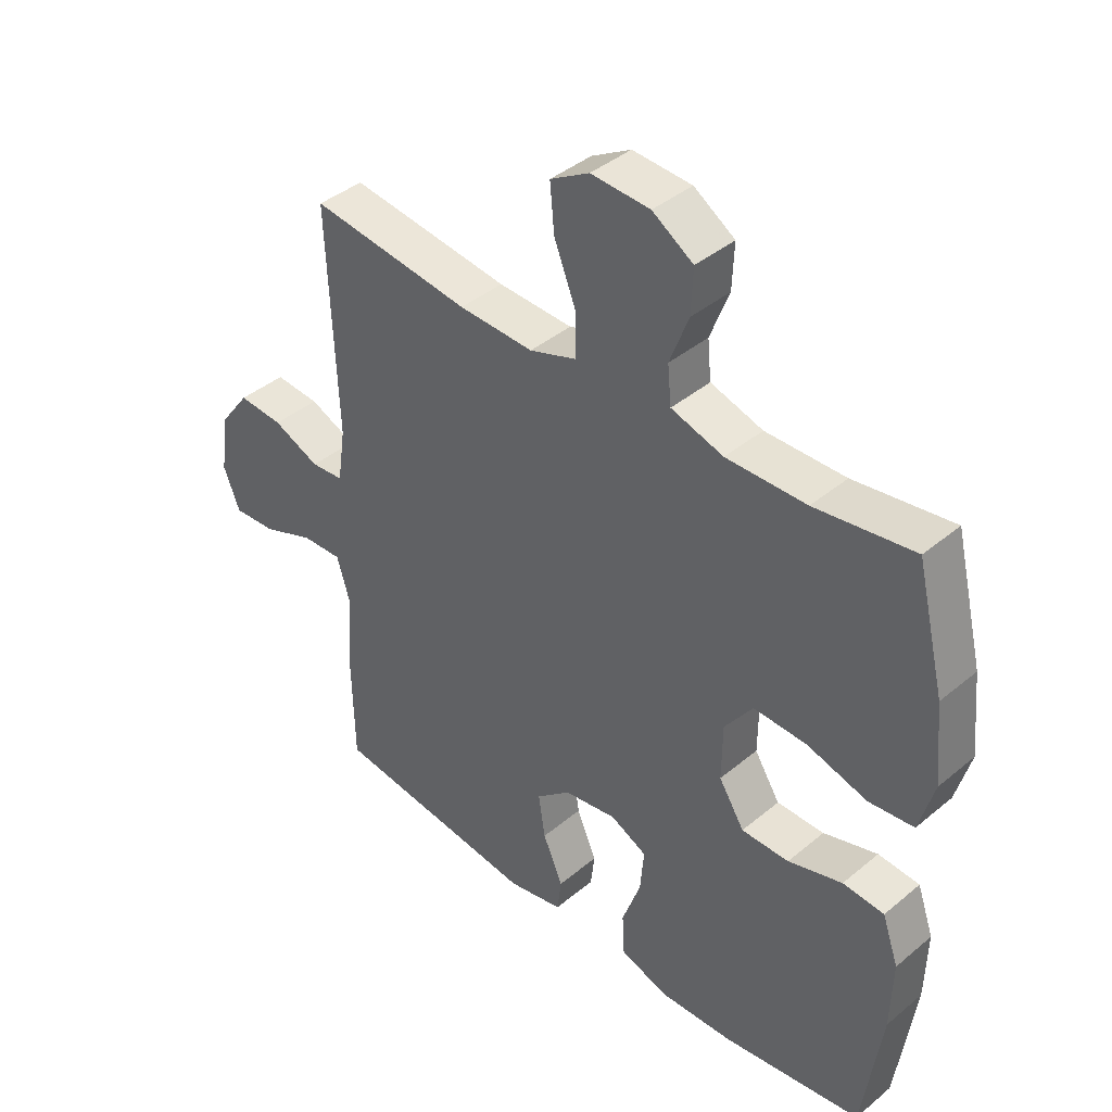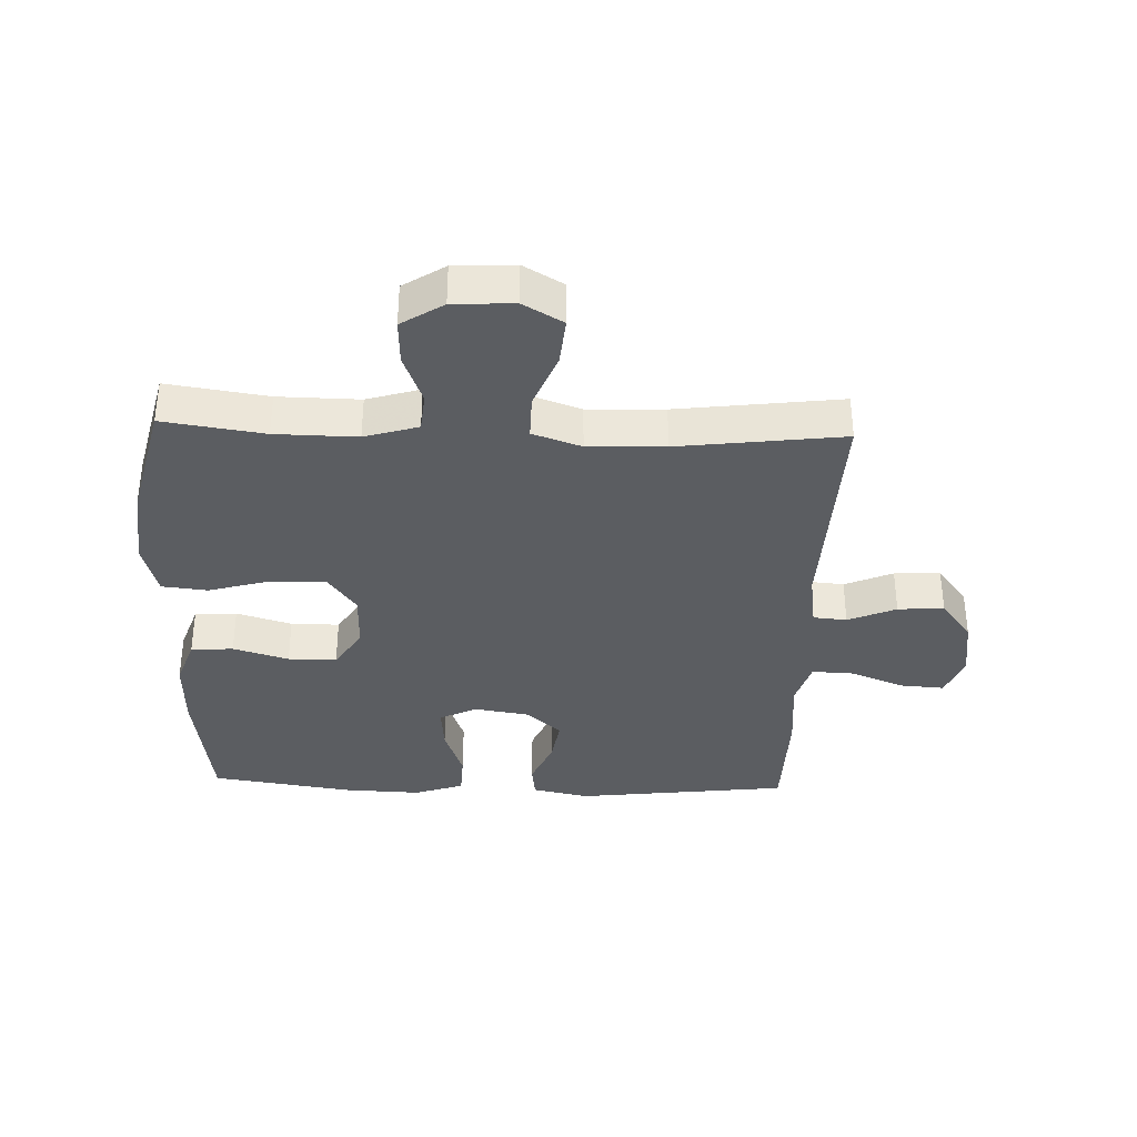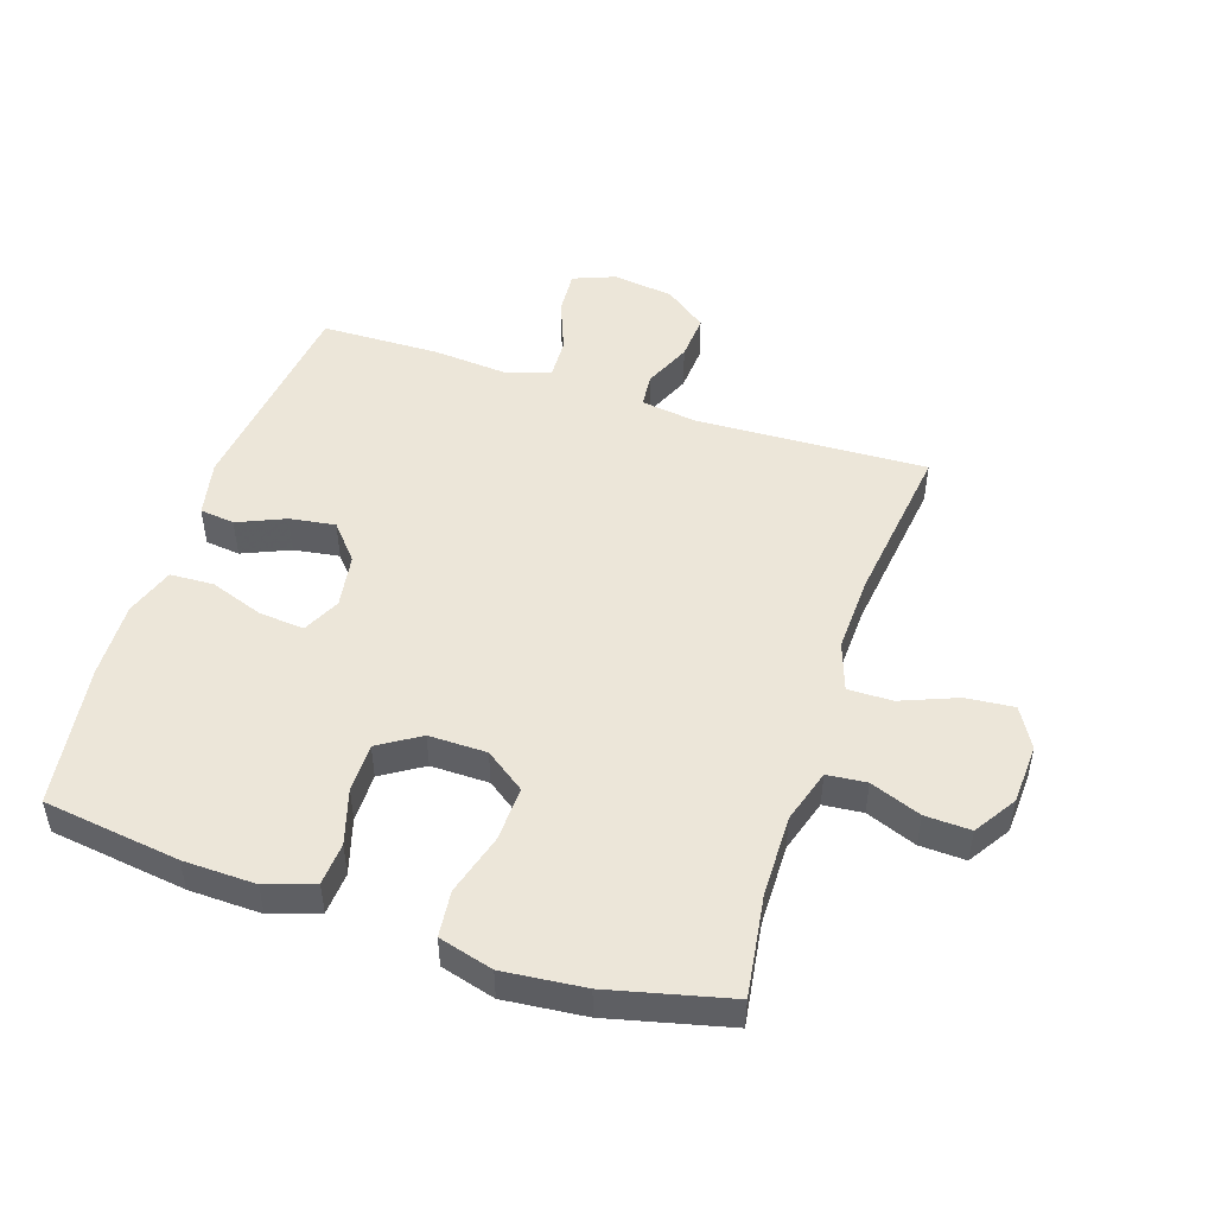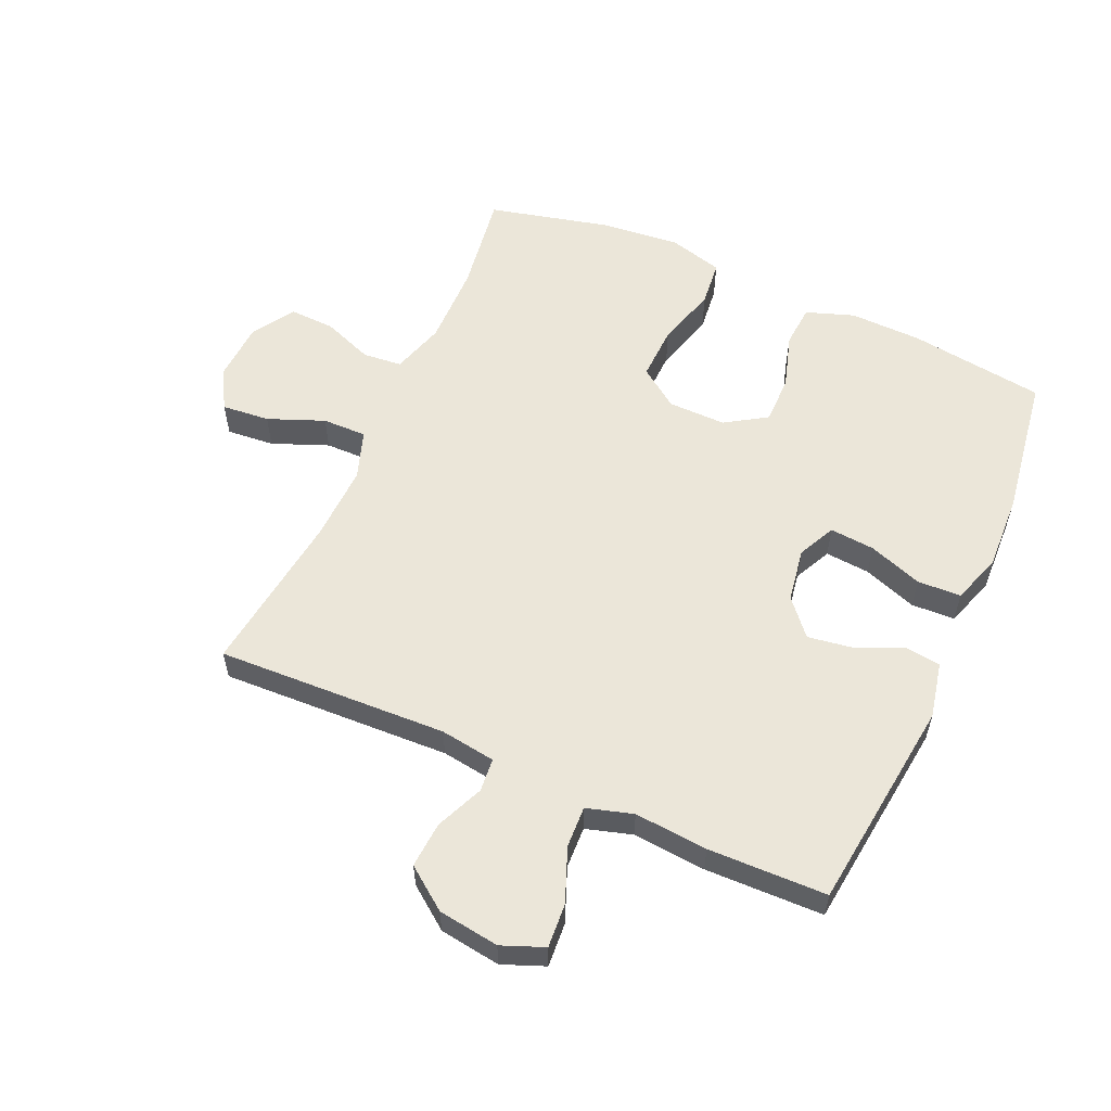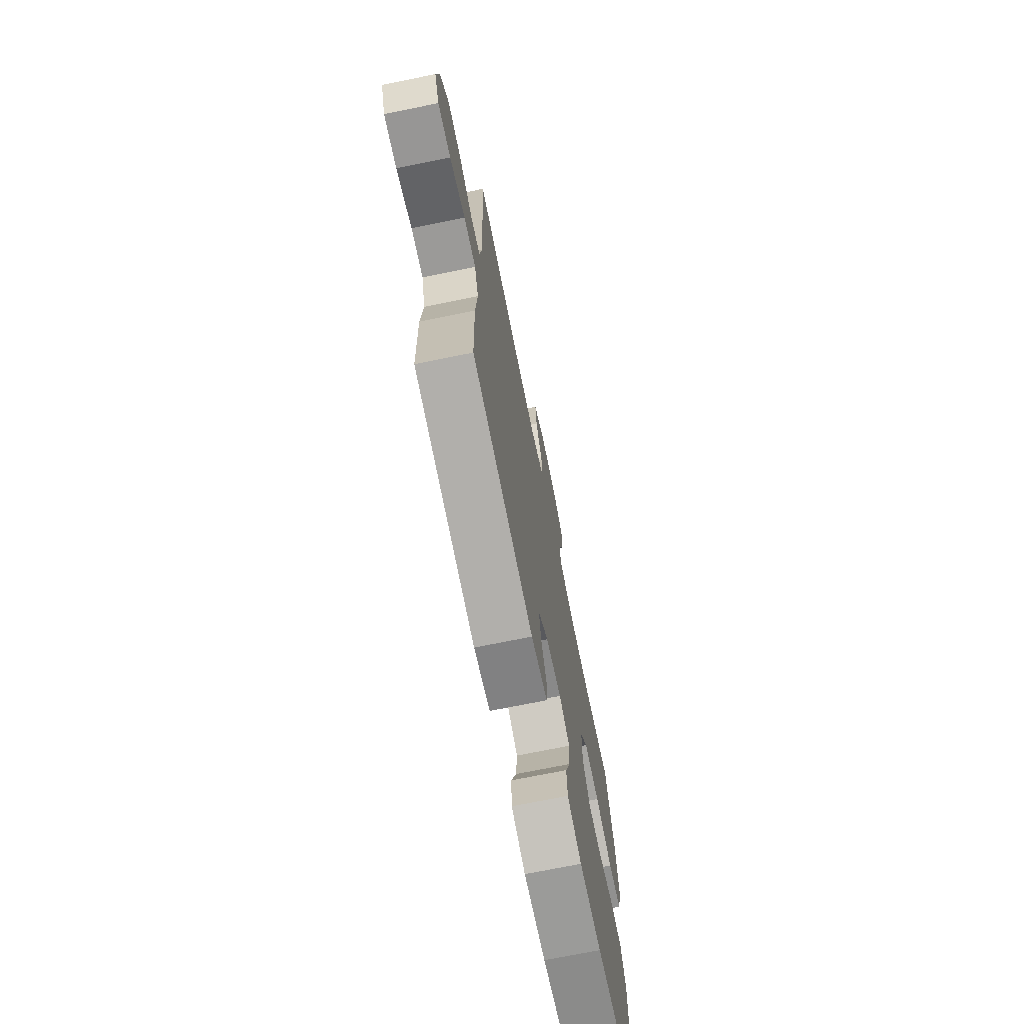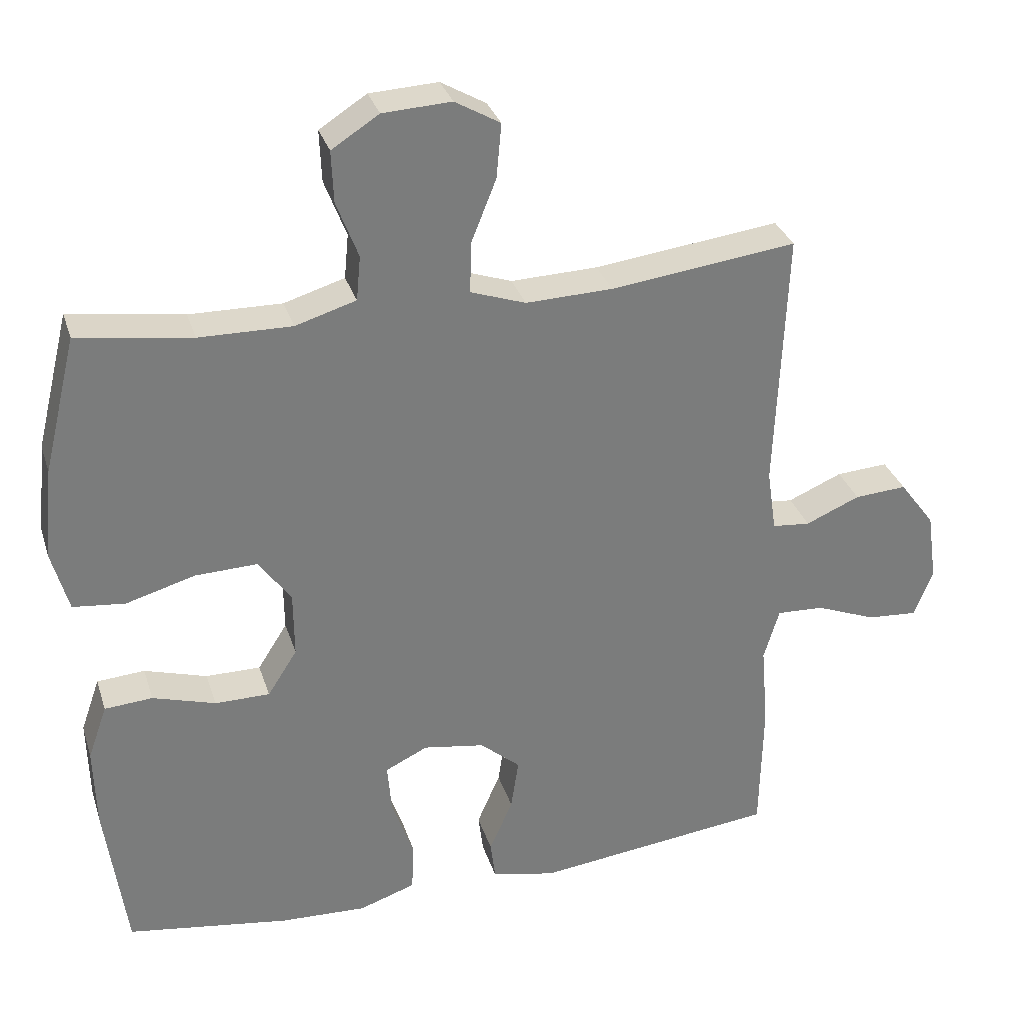
<metadata>
{"format":"obj","ext":"obj","renderer":"f3d","projection":"perspective","resolution":1024,"background":"white","views":[{"elev":40.7,"azim":-135.4,"up":"+Z"},{"elev":-35.7,"azim":-2.0,"up":"+Y"},{"elev":49.0,"azim":-71.7,"up":"+Y"},{"elev":57.0,"azim":114.0,"up":"+Y"},{"elev":-71.8,"azim":101.5,"up":"+Z"},{"elev":31.4,"azim":-16.4,"up":"+Z"}]}
</metadata>
<code>
v -0.5 0.07 -0.5
v -0.53 0.07 -0.281
v -0.533 0.07 -0.165
v -0.506 0.07 -0.088
v -0.438 0.07 -0.083
v -0.349 0.07 -0.11
v -0.271 0.07 -0.11
v -0.229 0.07 -0.044
v -0.23 0.07 0.049
v -0.276 0.07 0.113
v -0.364 0.07 0.11
v -0.462 0.07 0.082
v -0.536 0.07 0.09
v -0.56 0.07 0.177
v -0.547 0.07 0.307
v -0.5 0.07 0.5
v -0.338 0.07 0.476
v -0.207 0.07 0.474
v -0.121 0.07 0.5
v -0.115 0.07 0.563
v -0.146 0.07 0.644
v -0.149 0.07 0.717
v -0.082 0.07 0.76
v 0.015 0.07 0.765
v 0.079 0.07 0.728
v 0.072 0.07 0.651
v 0.036 0.07 0.561
v 0.035 0.07 0.49
v 0.113 0.07 0.463
v 0.236 0.07 0.467
v 0.5 0.07 0.5
v 0.485 0.07 0.129
v 0.498 0.07 0.04
v 0.552 0.07 0.035
v 0.629 0.07 0.068
v 0.703 0.07 0.073
v 0.753 0.07 0.006
v 0.767 0.07 -0.092
v 0.74 0.07 -0.16
v 0.669 0.07 -0.155
v 0.583 0.07 -0.121
v 0.516 0.07 -0.118
v 0.494 0.07 -0.192
v 0.504 0.07 -0.31
v 0.5 0.07 -0.5
v 0.157 0.07 -0.541
v 0.066 0.07 -0.522
v 0.059 0.07 -0.466
v 0.092 0.07 -0.39
v 0.103 0.07 -0.317
v 0.046 0.07 -0.268
v -0.041 0.07 -0.254
v -0.101 0.07 -0.283
v -0.095 0.07 -0.355
v -0.064 0.07 -0.442
v -0.067 0.07 -0.512
v -0.147 0.07 -0.539
v -0.27 0.07 -0.534
v -0.5 0 -0.5
v -0.53 0 -0.281
v -0.533 0 -0.165
v -0.506 0 -0.088
v -0.438 0 -0.083
v -0.349 0 -0.11
v -0.271 0 -0.11
v -0.229 0 -0.044
v -0.23 0 0.049
v -0.276 0 0.113
v -0.364 0 0.11
v -0.462 0 0.082
v -0.536 0 0.09
v -0.56 0 0.177
v -0.547 0 0.307
v -0.5 0 0.5
v -0.338 0 0.476
v -0.207 0 0.474
v -0.121 0 0.5
v -0.115 0 0.563
v -0.146 0 0.644
v -0.149 0 0.717
v -0.082 0 0.76
v 0.015 0 0.765
v 0.079 0 0.728
v 0.072 0 0.651
v 0.036 0 0.561
v 0.035 0 0.49
v 0.113 0 0.463
v 0.236 0 0.467
v 0.5 0 0.5
v 0.485 0 0.129
v 0.498 0 0.04
v 0.552 0 0.035
v 0.629 0 0.068
v 0.703 0 0.073
v 0.753 0 0.006
v 0.767 0 -0.092
v 0.74 0 -0.16
v 0.669 0 -0.155
v 0.583 0 -0.121
v 0.516 0 -0.118
v 0.494 0 -0.192
v 0.504 0 -0.31
v 0.5 0 -0.5
v 0.157 0 -0.541
v 0.066 0 -0.522
v 0.059 0 -0.466
v 0.092 0 -0.39
v 0.103 0 -0.317
v 0.046 0 -0.268
v -0.041 0 -0.254
v -0.101 0 -0.283
v -0.095 0 -0.355
v -0.064 0 -0.442
v -0.067 0 -0.512
v -0.147 0 -0.539
v -0.27 0 -0.534
f 54 55 56 57
f 53 54 57 58
f 46 47 48 49
f 46 49 50
f 43 44 45 46
f 42 43 46 50
f 38 39 40 41
f 38 41 42
f 37 38 42
f 34 35 36 37
f 33 34 37 42
f 32 33 42 50
f 30 31 32 50
f 24 25 26 27
f 24 27 28
f 23 24 28
f 20 21 22 23
f 19 20 23 28
f 18 19 28 29
f 14 15 16 17
f 14 17 18 29
f 11 12 13 14
f 10 11 14 29
f 3 4 5 6
f 3 6 7
f 2 3 7
f 53 58 1 2
f 52 53 2 7
f 51 52 7 8
f 29 30 50 51
f 9 10 29 51
f 8 9 51
f 115 114 113 112
f 116 115 112 111
f 107 106 105 104
f 108 107 104
f 104 103 102 101
f 108 104 101 100
f 99 98 97 96
f 100 99 96
f 100 96 95
f 95 94 93 92
f 100 95 92 91
f 108 100 91 90
f 108 90 89 88
f 85 84 83 82
f 86 85 82
f 86 82 81
f 81 80 79 78
f 86 81 78 77
f 87 86 77 76
f 75 74 73 72
f 87 76 75 72
f 72 71 70 69
f 87 72 69 68
f 64 63 62 61
f 65 64 61
f 65 61 60
f 60 59 116 111
f 65 60 111 110
f 66 65 110 109
f 109 108 88 87
f 109 87 68 67
f 109 67 66
f 1 59 60 2
f 2 60 61 3
f 3 61 62 4
f 4 62 63 5
f 5 63 64 6
f 6 64 65 7
f 7 65 66 8
f 8 66 67 9
f 9 67 68 10
f 10 68 69 11
f 11 69 70 12
f 12 70 71 13
f 13 71 72 14
f 14 72 73 15
f 15 73 74 16
f 16 74 75 17
f 17 75 76 18
f 18 76 77 19
f 19 77 78 20
f 20 78 79 21
f 21 79 80 22
f 22 80 81 23
f 23 81 82 24
f 24 82 83 25
f 25 83 84 26
f 26 84 85 27
f 27 85 86 28
f 28 86 87 29
f 29 87 88 30
f 30 88 89 31
f 31 89 90 32
f 32 90 91 33
f 33 91 92 34
f 34 92 93 35
f 35 93 94 36
f 36 94 95 37
f 37 95 96 38
f 38 96 97 39
f 39 97 98 40
f 40 98 99 41
f 41 99 100 42
f 42 100 101 43
f 43 101 102 44
f 44 102 103 45
f 45 103 104 46
f 46 104 105 47
f 47 105 106 48
f 48 106 107 49
f 49 107 108 50
f 50 108 109 51
f 51 109 110 52
f 52 110 111 53
f 53 111 112 54
f 54 112 113 55
f 55 113 114 56
f 56 114 115 57
f 57 115 116 58
f 58 116 59 1

</code>
